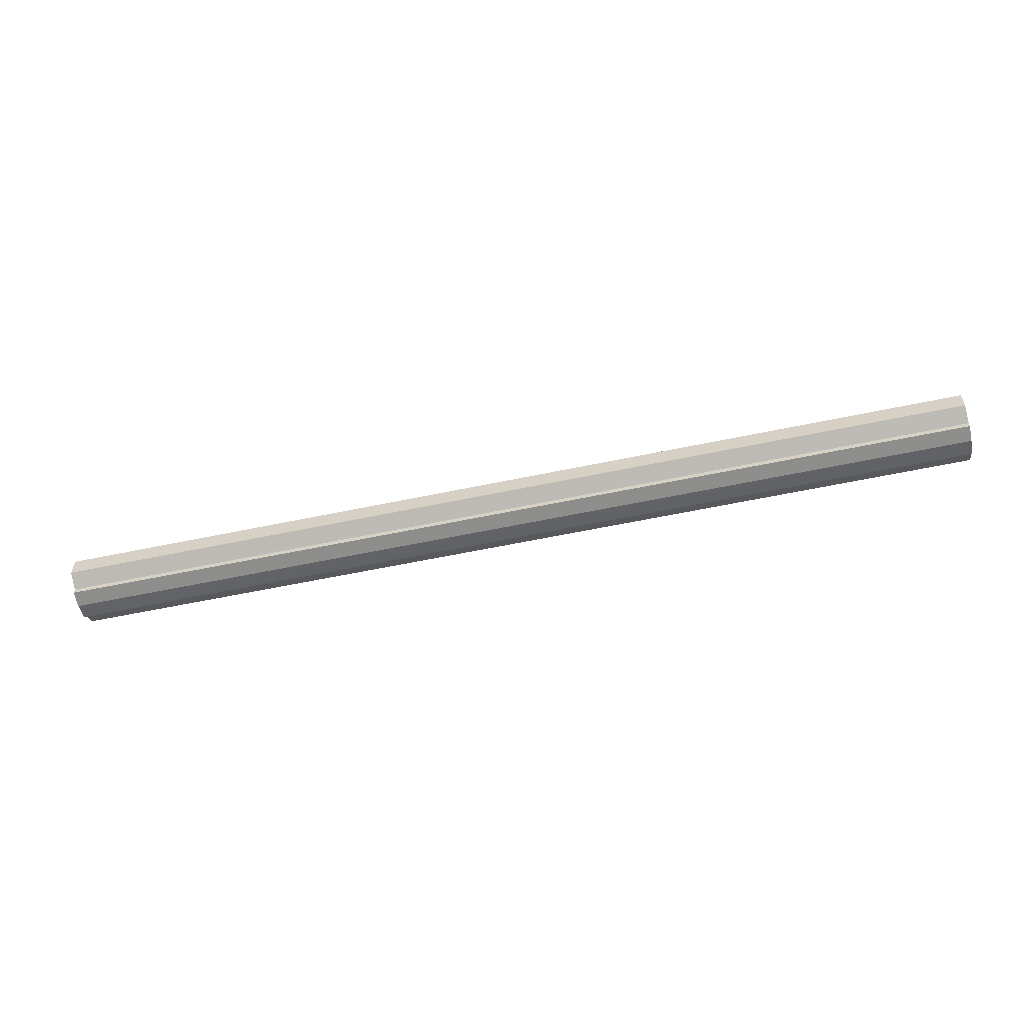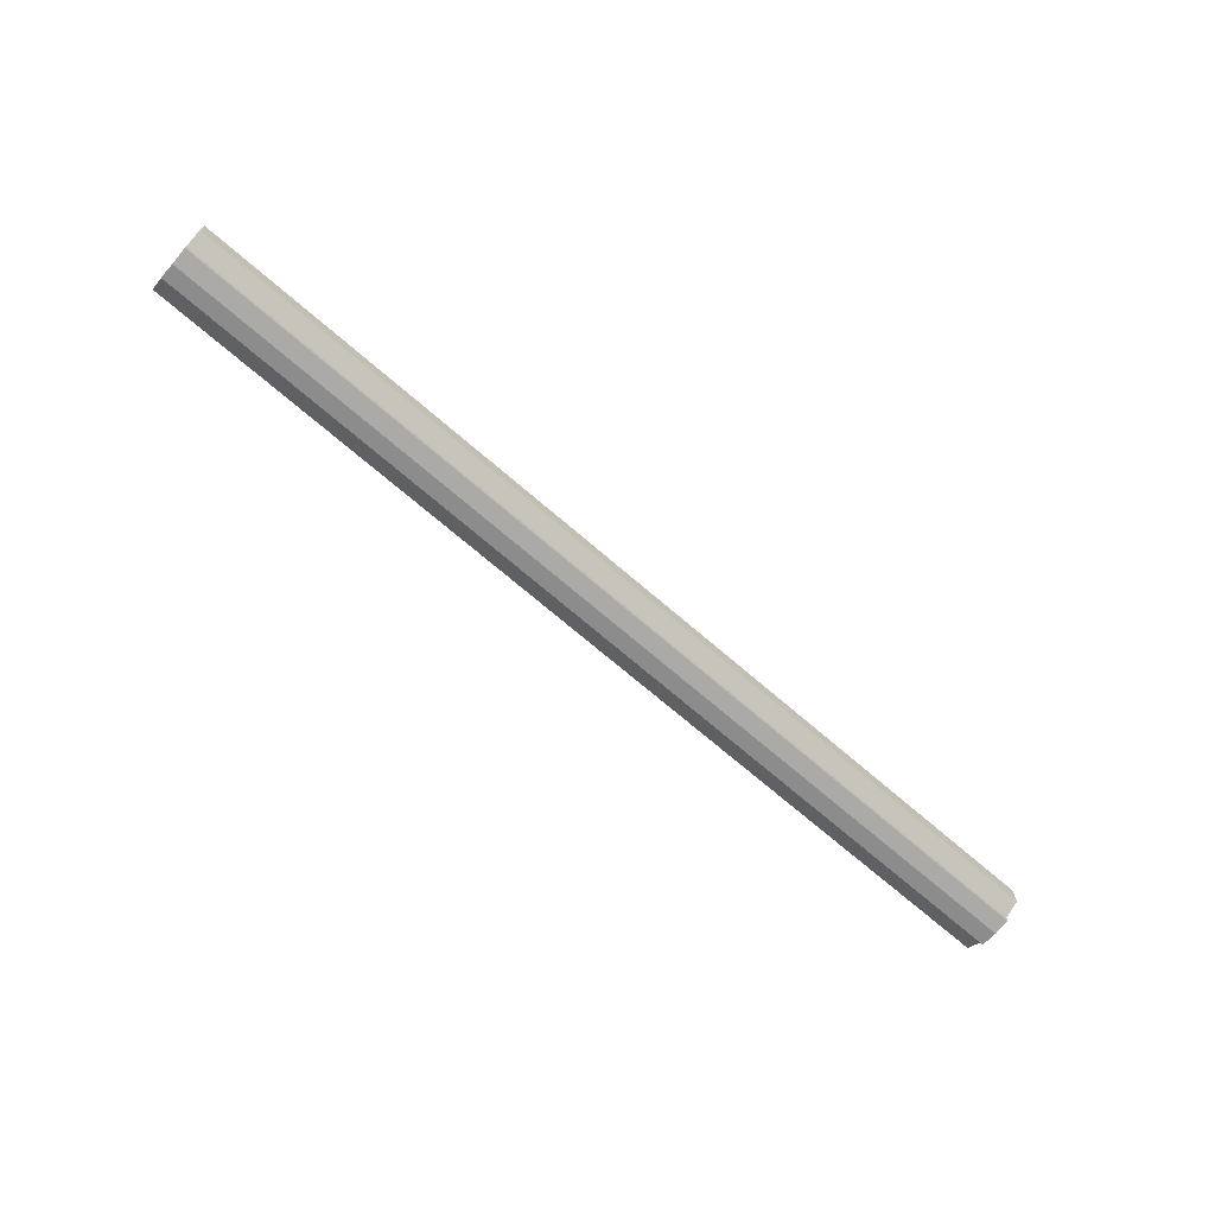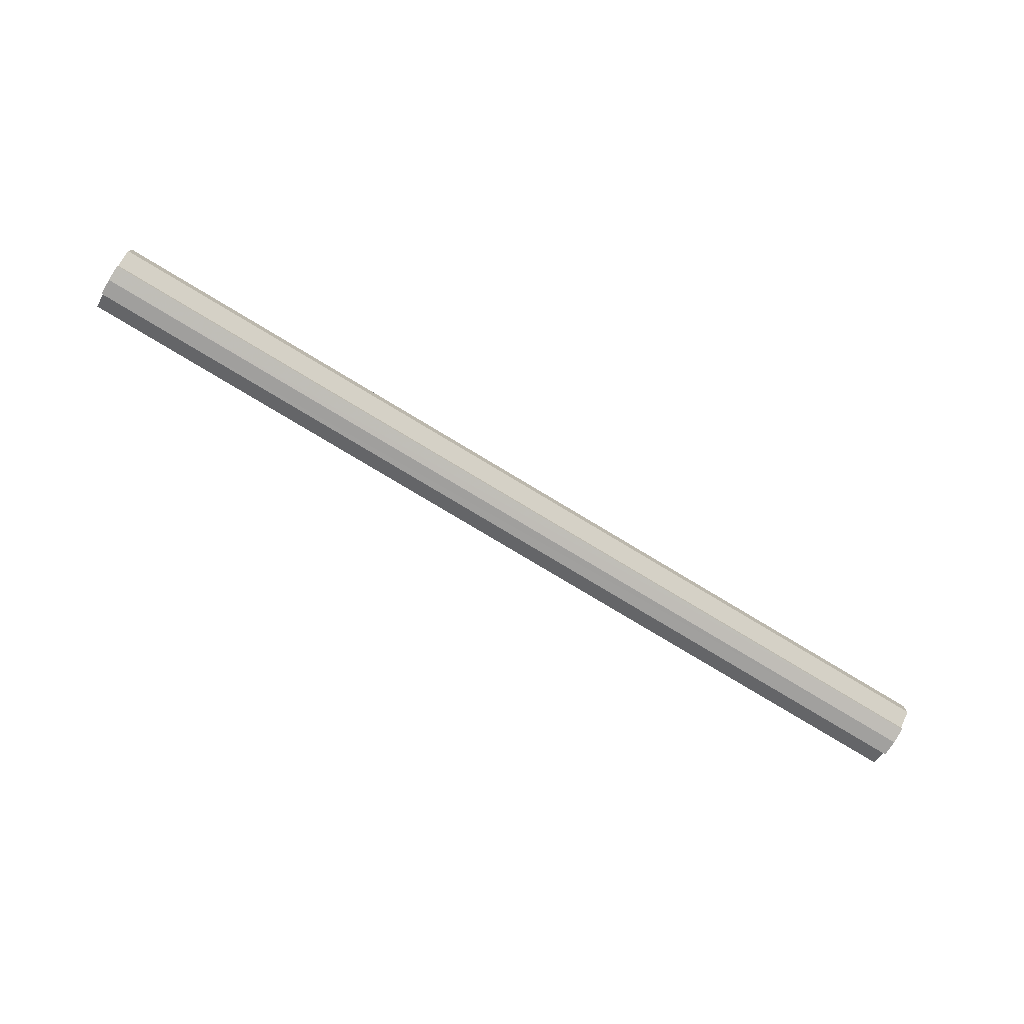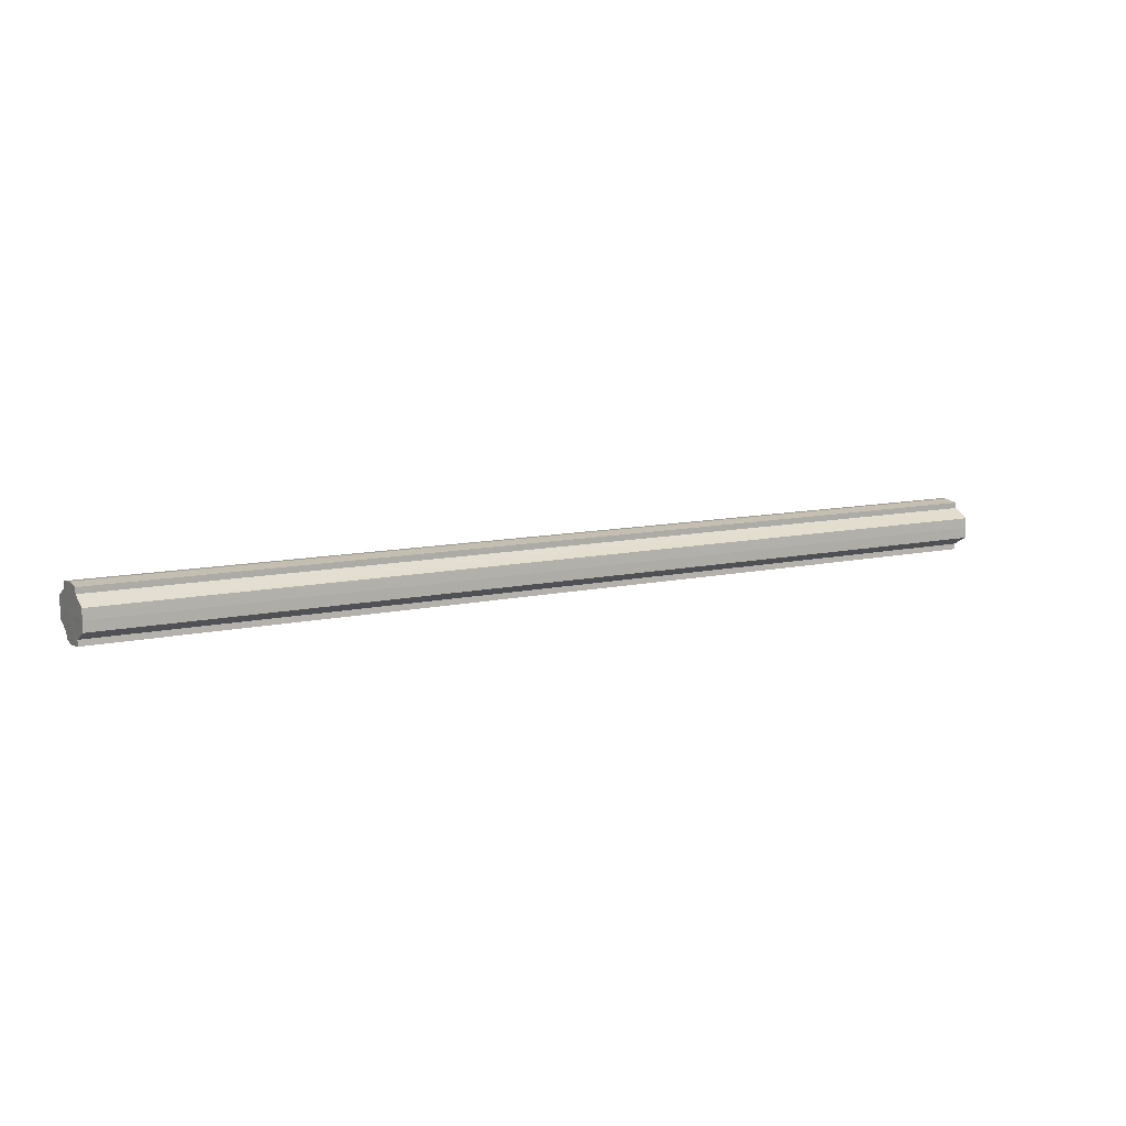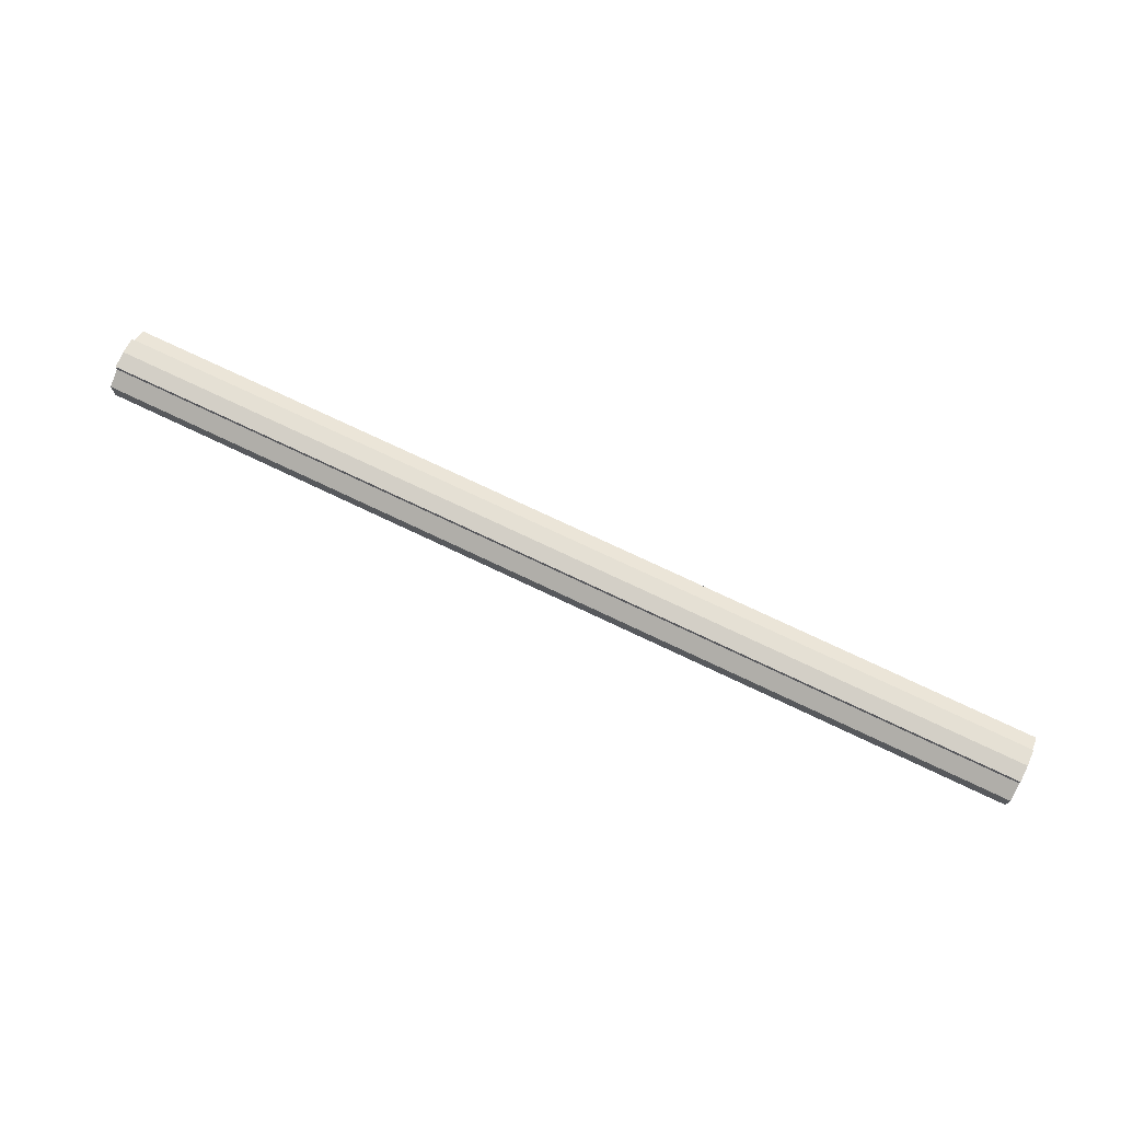
<metadata>
{"format":"obj","ext":"obj","renderer":"f3d","projection":"perspective","resolution":1024,"background":"white","views":[{"elev":-57.8,"azim":12.4,"up":"+Z"},{"elev":-70.3,"azim":-40.9,"up":"+Z"},{"elev":-78.7,"azim":-31.0,"up":"+Z"},{"elev":10.3,"azim":-29.9,"up":"+Z"},{"elev":72.9,"azim":25.6,"up":"+Z"}]}
</metadata>
<code>
o 18201
v 2172 1876 12.28
v 2172 1876 12.28
v 2172 1876 12.28
v 2172 1876 12.28
v 2172 1876 12.28
v 2172 1876 12.28
v 2172 1876 12.28
v 2172 1876 12.28
v 2172 1876 12.28
v 2172 1876 12.27
v 2172 1876 12.28
v 2172 1876 12.28
v 2172 1876 12.27
v 2172 1876 12.27
v 2172 1876 12.26
v 2172 1876 12.25
v 2172 1876 12.28
v 2172 1876 12.25
v 2172 1876 12.28
v 2172 1876 12.28
v 2172 1876 12.28
v 2172 1876 12.27
v 2172 1876 12.28
v 2172 1876 12.27
v 2172 1876 12.27
v 2172 1876 12.27
v 2172 1876 12.27
v 2172 1876 12.26
v 2172 1876 12.27
v 2172 1876 12.26
v 2172 1876 12.25
v 2172 1876 12.26
v 2172 1876 12.25
v 2172 1876 12.25
v 2172 1876 12.25
v 2172 1876 12.25
v 2172 1876 12.25
v 2172 1876 12.25
v 2172 1876 12.25
v 2172 1876 12.25
v 2172 1876 12.25
v 2172 1876 12.25
v 2172 1876 12.25
v 2172 1876 12.26
v 2172 1876 12.25
v 2172 1876 12.25
v 2172 1876 12.25
v 2172 1876 12.25
v 2172 1876 12.25
v 2172 1876 12.27
v 2172 1876 12.26
v 2172 1876 12.27
v 2172 1876 12.27
v 2172 1876 12.28
v 2172 1876 12.27
v 2172 1876 12.28
v 2172 1876 12.28
v 2172 1876 12.28
v 2172 1876 12.28
v 2172 1876 12.28
v 2172 1876 12.27
v 2172 1876 12.28
v 2172 1876 12.28
v 2172 1876 12.28
v 2172 1876 12.27
v 2172 1876 12.27
v 2172 1876 12.26
v 2172 1876 12.27
v 2172 1876 12.27
v 2172 1876 12.27
v 2172 1876 12.25
v 2172 1876 12.26
v 2172 1876 12.25
v 2172 1876 12.25
v 2172 1876 12.27
v 2172 1876 12.27
v 2172 1876 12.26
v 2172 1876 12.26
v 2172 1876 12.25
v 2172 1876 12.25
v 2172 1876 12.25
v 2172 1876 12.27
v 2172 1876 12.28
v 2172 1876 12.28
v 2172 1876 12.28
v 2172 1876 12.28
v 2172 1876 12.28
v 2172 1876 12.27
v 2172 1876 12.27
v 2172 1876 12.27
v 2172 1876 12.27
v 2172 1876 12.26
v 2172 1876 12.26
v 2172 1876 12.25
v 2172 1876 12.25
v 2172 1876 12.25
v 2172 1876 12.25
v 2172 1876 12.25
f 1 2 3
f 4 1 5
f 5 6 7
f 7 8 9
f 10 8 11
f 10 12 8
f 10 13 12
f 10 14 13
f 10 15 14
f 10 16 15
f 10 11 17
f 10 18 16
f 19 17 20
f 10 17 21
f 22 23 19
f 10 21 24
f 25 26 22
f 10 24 27
f 28 29 25
f 10 27 30
f 31 32 28
f 10 30 33
f 34 35 31
f 10 33 36
f 10 36 37
f 10 37 18
f 38 36 39
f 40 41 34
f 42 43 38
f 41 44 45
f 46 47 42
f 47 48 49
f 44 50 51
f 50 52 53
f 52 54 55
f 54 56 57
f 58 59 60
f 59 61 62
f 60 63 64
f 61 65 66
f 65 67 68
f 64 69 70
f 67 71 72
f 71 73 74
f 70 75 76
f 76 77 78
f 78 79 80
f 80 18 81
f 82 83 84
f 82 85 83
f 82 84 86
f 82 87 85
f 82 86 88
f 82 89 87
f 82 88 90
f 82 91 89
f 82 90 92
f 82 93 91
f 82 92 94
f 82 95 93
f 82 94 96
f 82 97 95
f 82 96 98
f 82 98 97

</code>
